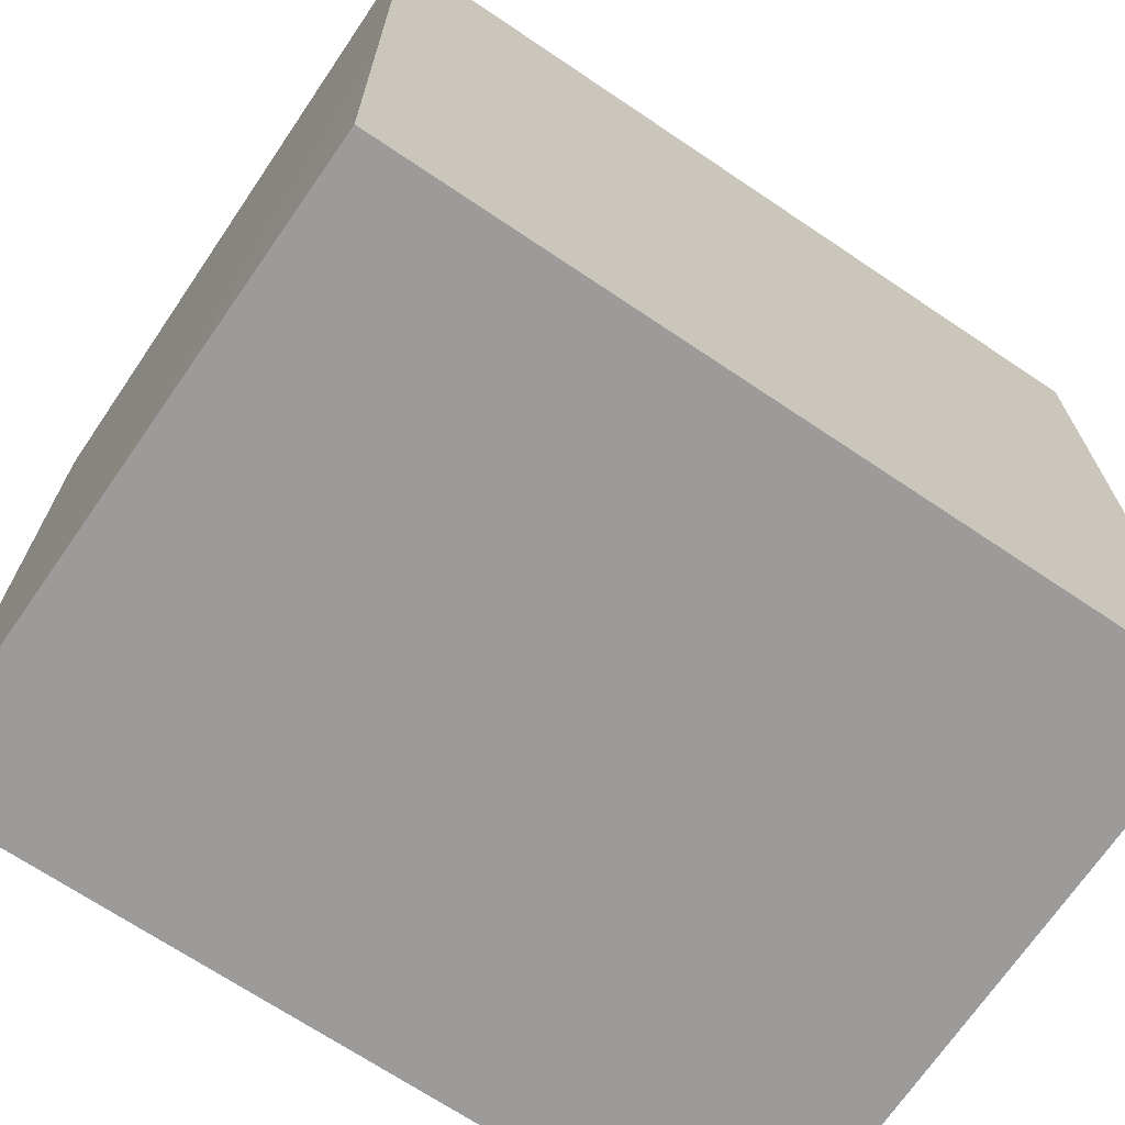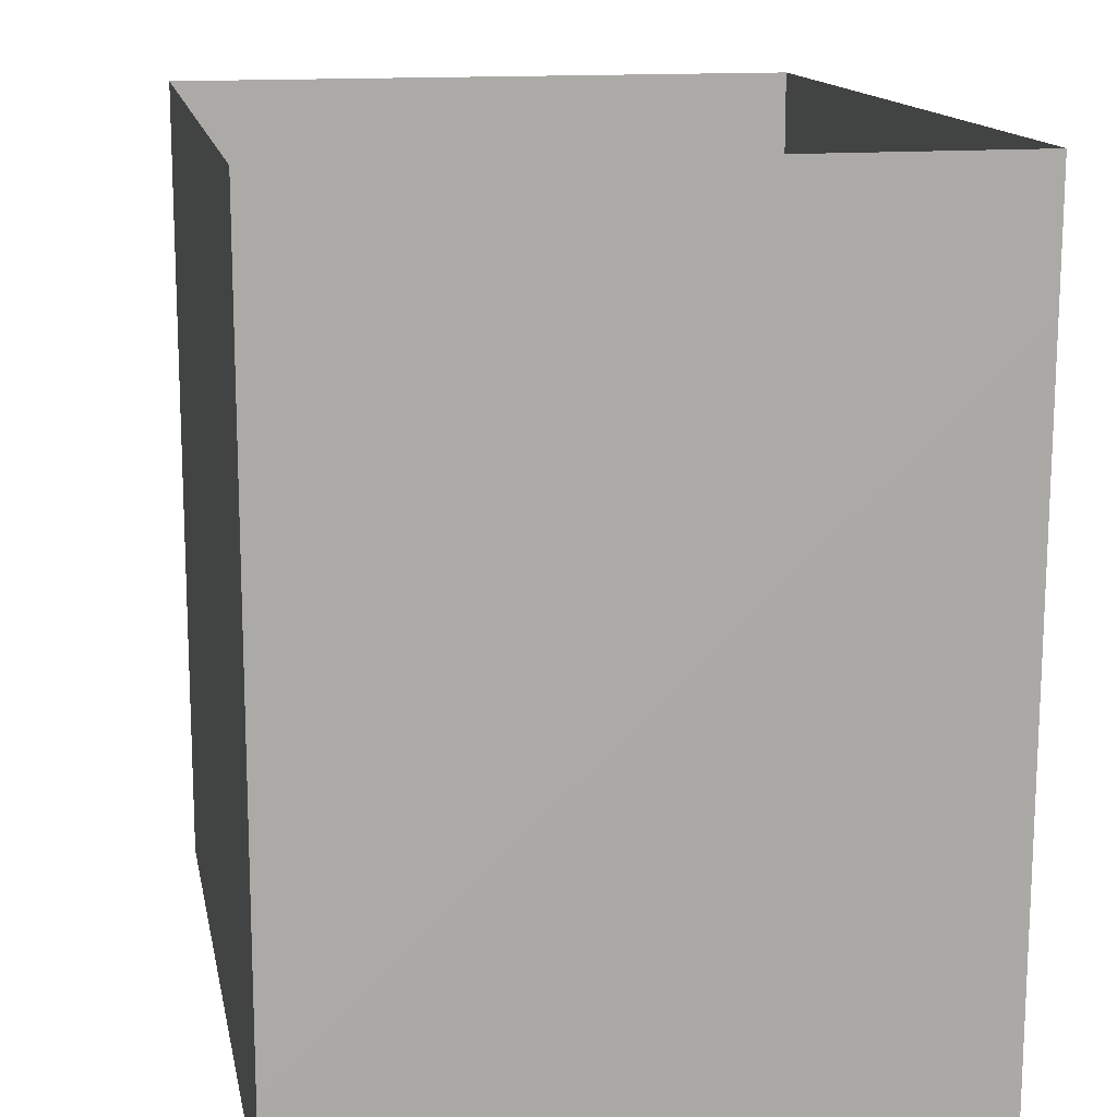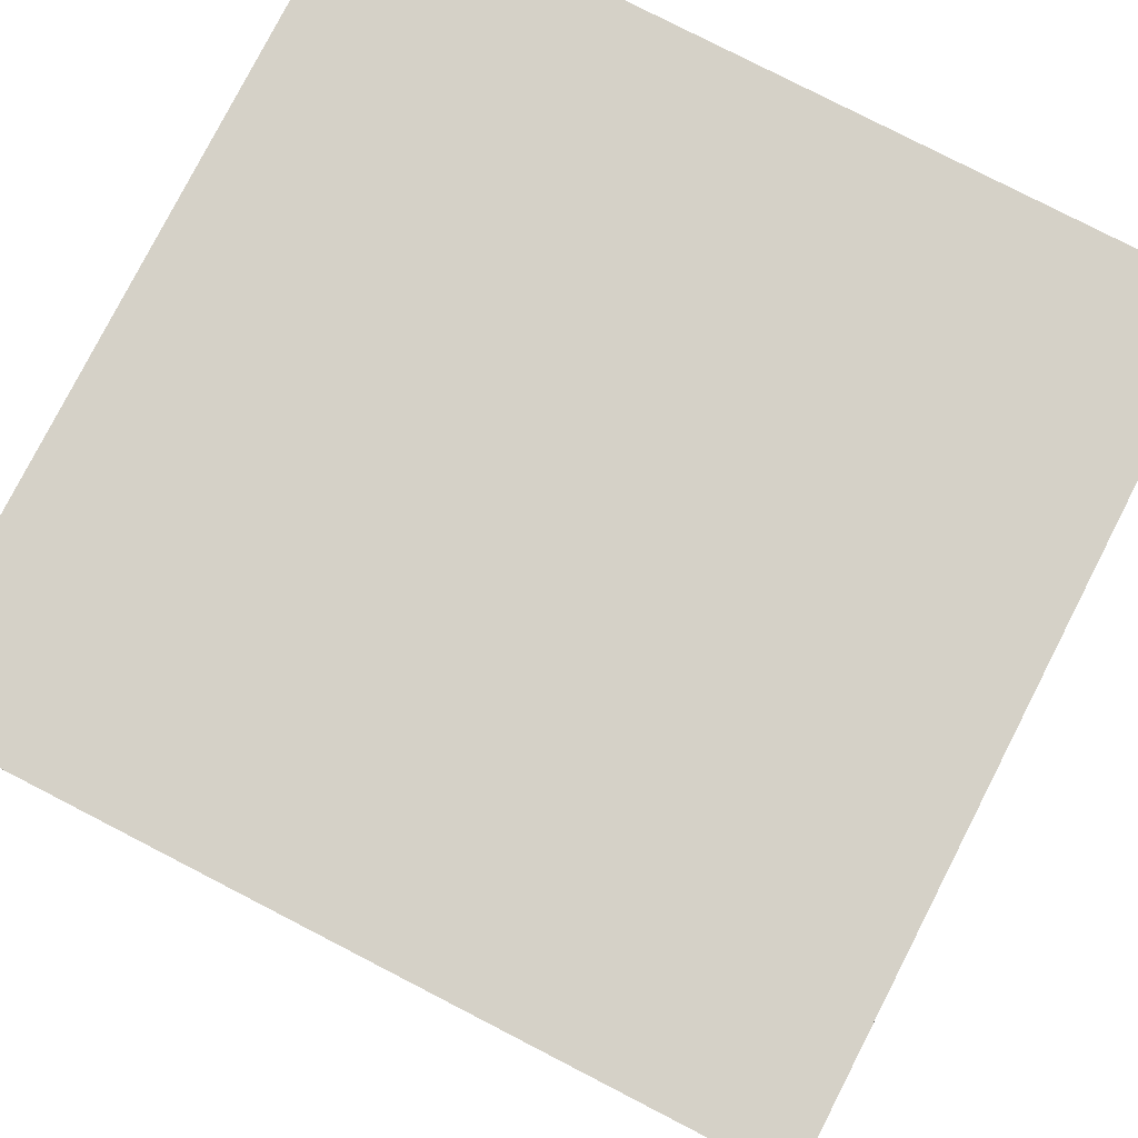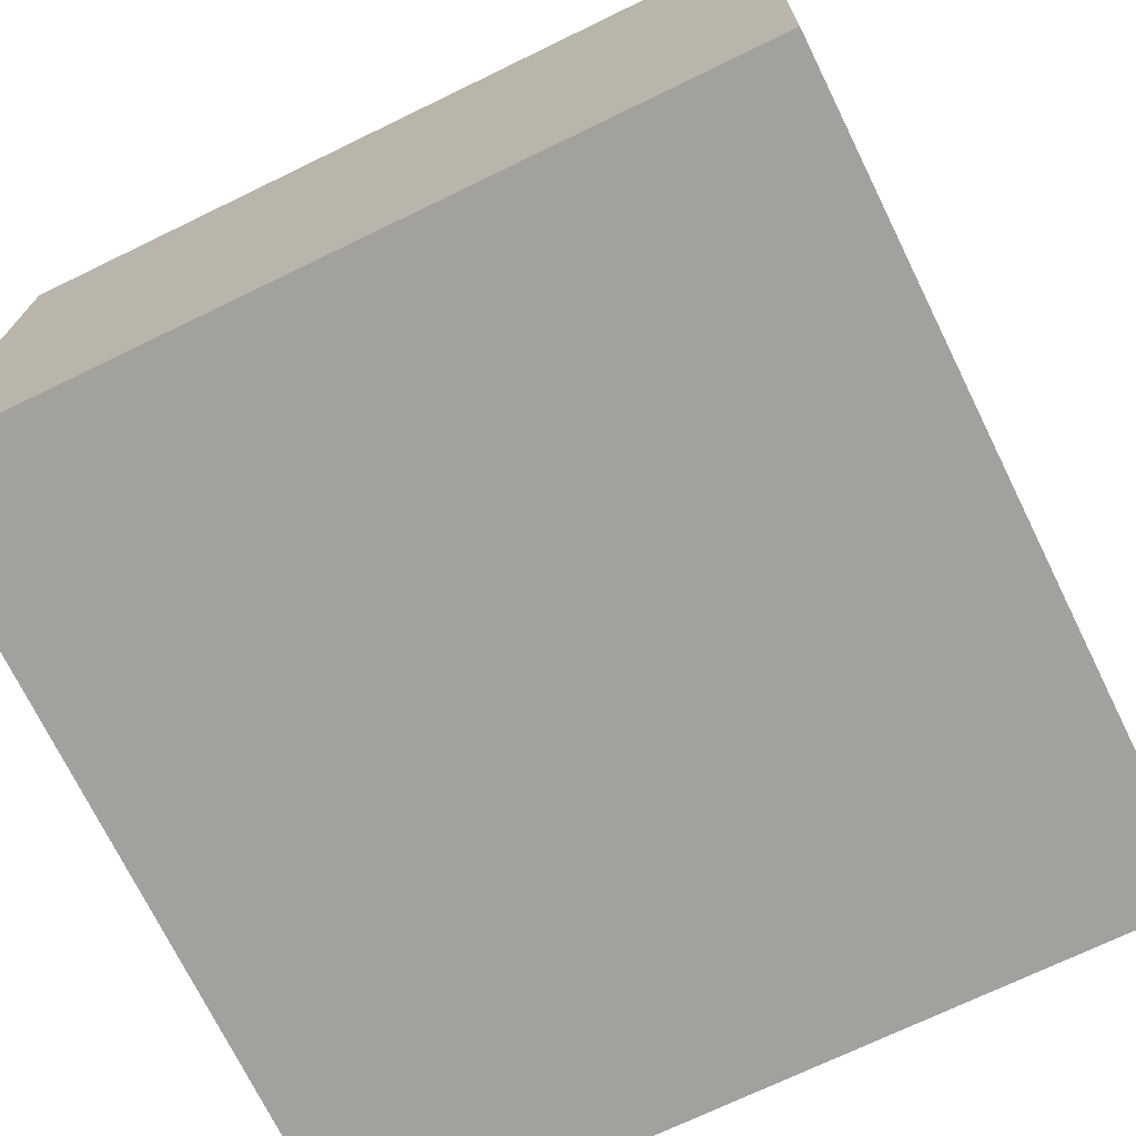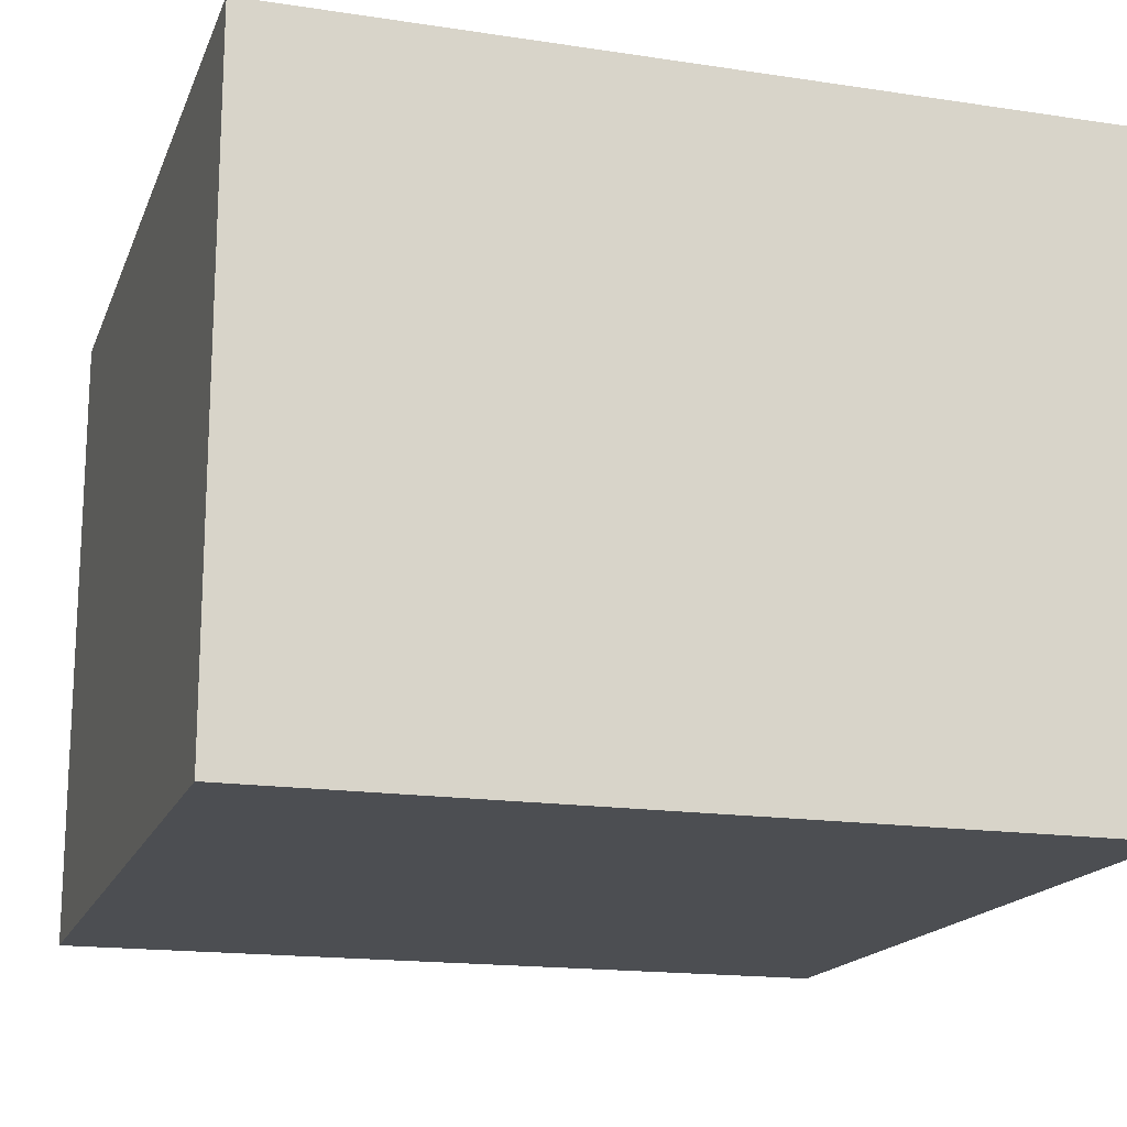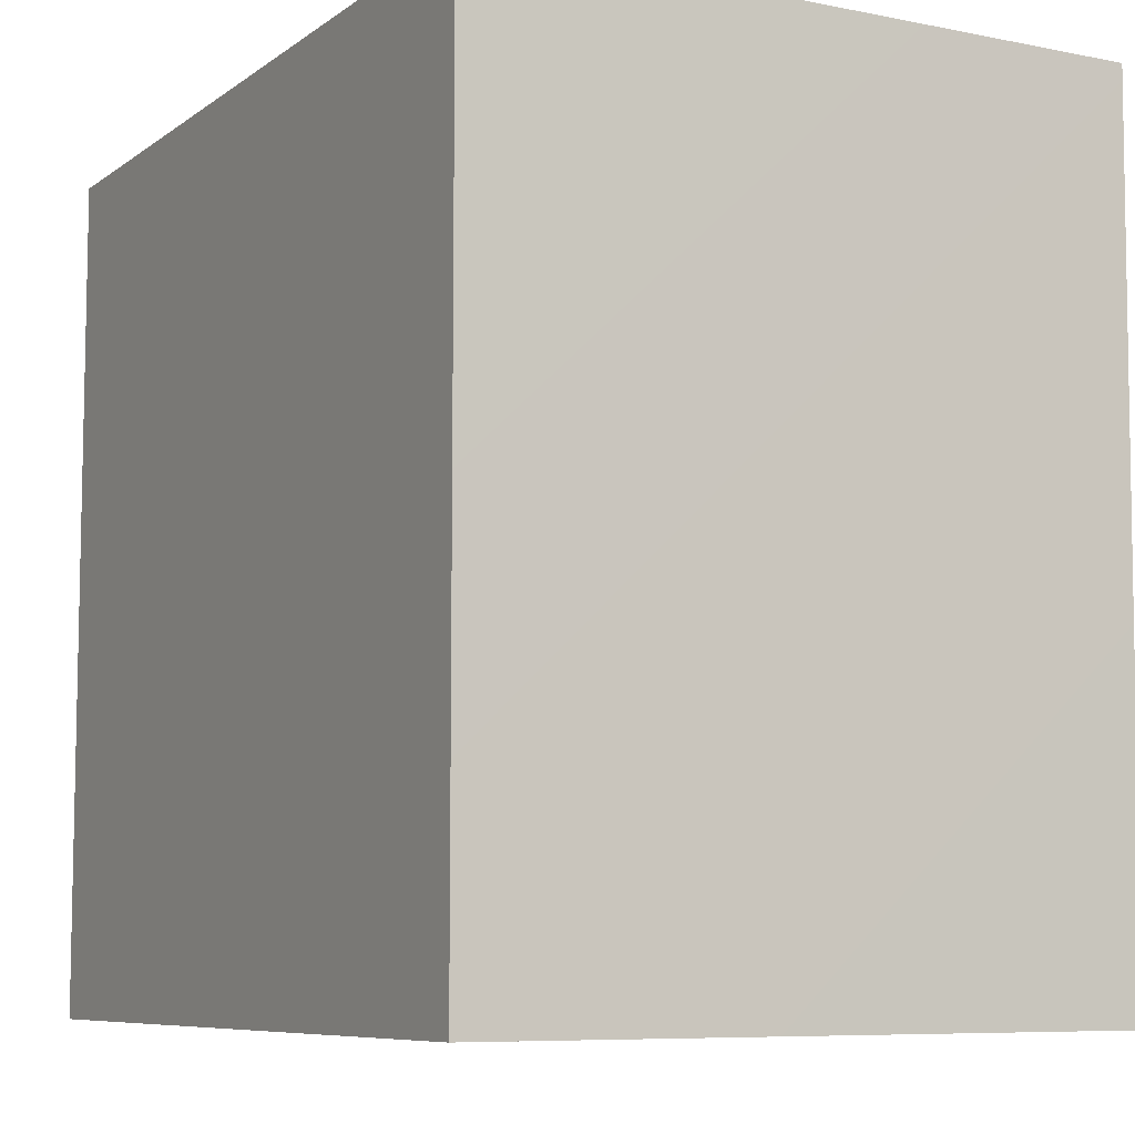
<metadata>
{"format":"obj","ext":"obj","renderer":"f3d","projection":"perspective","resolution":1024,"background":"white","views":[{"elev":-69.7,"azim":-33.9,"up":"+Z"},{"elev":14.1,"azim":-100.8,"up":"+Z"},{"elev":79.7,"azim":117.2,"up":"+Y"},{"elev":-72.0,"azim":-154.2,"up":"+Y"},{"elev":-16.8,"azim":163.0,"up":"+Y"},{"elev":-7.8,"azim":-118.9,"up":"+Z"}]}
</metadata>
<code>
v 0.4012 0.9712 0.4952
v 0.3209 0.9519 0.4417
v 0.3471 0.9183 0.5282
v 0.4016 0.9869 0.4131
v 0.3479 0.9578 0.3557
v 0.2681 0.8928 0.3802
v 0.4435 0.9049 0.5526
v 0.2804 0.8761 0.4837
v 0.4897 0.9636 0.4538
v 0.4573 0.9614 0.337
v 0.532 0.8869 0.5074
v 0.3514 0.8232 0.5646
v 0.5598 0.9084 0.3946
v 0.4784 0.8015 0.5696
v 0.3503 0.9059 0.2634
v 0.2445 0.7641 0.4674
v 0.5844 0.8037 0.4879
v 0.5113 0.8982 0.2635
v 0.521 0.6939 0.5495
v 0.2381 0.8123 0.3076
v 0.3804 0.7102 0.5685
v 0.4313 0.8464 0.1793
v 0.2999 0.8076 0.1975
v 0.2195 0.706 0.2375
v 0.2077 0.7062 0.3544
v 0.2999 0.6426 0.5145
v 0.2306 0.6425 0.4294
v 0.2802 0.5371 0.4572
v 0.4131 0.5808 0.5404
v 0.5588 0.8103 0.1989
v 0.6239 0.7025 0.4551
v 0.6203 0.8114 0.3403
v 0.2802 0.7039 0.1347
v 0.2046 0.5748 0.3256
v 0.6416 0.7425 0.2487
v 0.4842 0.7618 0.1059
v 0.3707 0.7746 0.1237
v 0.5659 0.5916 0.5061
v 0.6649 0.7004 0.3464
v 0.2203 0.5938 0.1809
v 0.3848 0.697 0.06158
v 0.4927 0.4935 0.5009
v 0.2218 0.4707 0.2394
v 0.6869 0.6319 0.2511
v 0.6026 0.7134 0.1425
v 0.2658 0.4427 0.3659
v 0.6023 0.4875 0.448
v 0.3768 0.4565 0.4716
v 0.6601 0.5962 0.4052
v 0.2935 0.6053 0.06915
v 0.5195 0.6534 0.03068
v 0.2473 0.4884 0.1109
v 0.688 0.4902 0.3389
v 0.6537 0.6203 0.1079
v 0.2845 0.346 0.2676
v 0.3729 0.339 0.3755
v 0.4968 0.3881 0.4412
v 0.3895 0.6077 0.00719
v 0.2551 0.3859 0.1603
v 0.3307 0.5072 0.003636
v 0.7157 0.5175 0.1767
v 0.6208 0.3749 0.3761
v 0.2943 0.3821 0.04765
v 0.5073 0.2847 0.3555
v 0.3889 0.2452 0.2652
v 0.3127 0.2802 0.1446
v 0.458 0.5432 -0.04183
v 0.3787 0.4093 -0.04999
v 0.5351 0.1966 0.2464
v 0.6271 0.2818 0.2987
v 0.5064 0.4497 -0.08563
v 0.7057 0.3802 0.2598
v 0.7339 0.4072 0.1197
v 0.4605 0.3141 -0.09719
v 0.3572 0.2743 0.00559
v 0.4175 0.1799 0.1378
v 0.6911 0.2496 0.1805
v 0.6338 0.5219 -0.0002035
v 0.5631 0.1361 0.1184
v 0.6 0.3839 -0.09435
v 0.6966 0.3995 -0.007828
v 0.7299 0.3061 0.05657
v 0.4607 0.1715 -0.01775
v 0.5789 0.2369 -0.1079
v 0.6891 0.3003 -0.04784
v 0.6886 0.1894 0.03785
v 0.5744 0.1288 -0.006155
v 0.395 0.798 0.4063
v 0.4358 0.6117 0.2944
v 0.5674 0.2759 0.0556
v 0.4812 0.4709 0.04472
v 0.5658 0.4032 0.01837
v 0.4871 0.2822 0.203
v 0.6059 0.3875 0.1334
v 0.4462 0.3601 0.1032
v 0.3571 0.4361 0.2112
v 0.5534 0.4984 0.1975
v 0.4626 0.3673 0.2601
v 0.4811 0.3672 -0.0119
v 0.407 0.5327 0.1088
g leftSphere
f 75 76 66
f 77 82 73
f 46 43 55
f 72 77 73
f 43 59 55
f 77 86 82
f 53 44 49
f 8 12 3
f 3 12 7
f 2 8 3
f 74 84 83
f 74 68 71
f 79 87 86
f 2 4 5
f 38 47 49
f 76 83 79
f 50 58 60
f 46 34 43
f 30 22 18
f 75 66 63
f 20 25 16
f 6 15 20
f 52 50 60
f 2 3 1
f 36 45 51
f 66 55 59
f 16 26 21
f 16 25 27
f 50 52 40
f 13 10 9
f 24 25 20
f 44 39 49
f 14 19 17
f 24 23 33
f 31 19 38
f 22 15 18
f 43 34 40
f 31 39 32
f 16 8 6
f 21 26 29
f 57 56 64
f 47 62 53
f 3 7 1
f 29 48 42
f 30 45 36
f 76 69 65
f 28 34 46
f 17 11 14
f 46 56 48
f 84 80 85
f 43 52 59
f 77 69 79
f 56 55 65
f 67 51 78
f 75 83 76
f 17 32 13
f 48 28 46
f 6 8 2
f 79 69 76
f 44 45 35
f 5 6 2
f 16 12 8
f 58 41 51
f 21 12 16
f 48 56 57
f 58 51 67
f 23 15 22
f 27 34 28
f 73 81 78
f 14 12 21
f 10 15 5
f 80 84 74
f 29 19 21
f 70 77 72
f 24 34 25
f 28 26 27
f 49 39 31
f 40 33 50
f 83 84 87
f 5 15 6
f 17 19 31
f 38 29 42
f 49 47 53
f 68 67 71
f 9 11 13
f 42 47 38
f 65 66 76
f 1 4 2
f 85 81 82
f 68 60 67
f 16 6 20
f 79 86 77
f 13 11 17
f 86 85 82
f 39 44 35
f 64 56 65
f 78 61 73
f 79 83 87
f 54 61 78
f 87 84 86
f 73 61 72
f 84 85 86
f 48 57 42
f 59 63 66
f 25 34 27
f 14 11 7
f 28 48 29
f 29 26 28
f 51 54 78
f 70 62 64
f 20 23 24
f 54 45 44
f 32 30 18
f 74 75 68
f 71 80 74
f 65 55 66
f 74 83 75
f 56 46 55
f 53 72 61
f 71 78 80
f 62 47 57
f 71 67 78
f 58 67 60
f 80 81 85
f 13 18 10
f 59 52 63
f 21 19 14
f 44 53 61
f 9 4 1
f 77 70 69
f 37 23 22
f 1 7 9
f 5 4 10
f 62 57 64
f 80 78 81
f 33 23 37
f 40 34 24
f 32 18 13
f 50 41 58
f 75 63 68
f 37 41 33
f 10 4 9
f 7 11 9
f 63 52 60
f 57 47 42
f 49 31 38
f 35 32 39
f 31 32 17
f 73 82 81
f 30 32 35
f 20 15 23
f 27 26 16
f 35 45 30
f 36 37 22
f 7 12 14
f 36 41 37
f 18 15 10
f 70 64 69
f 33 41 50
f 54 44 61
f 24 33 40
f 51 45 54
f 40 52 43
f 38 19 29
f 51 41 36
f 72 62 70
f 22 30 36
f 53 62 72
f 69 64 65
f 63 60 68
v -0.5875 0.25 0
v -0.3375 0.25 0
v -0.3639 0.3618 0
v -0.3563 0.2986 0.08187
v -0.3653 0.3047 -0.1006
v -0.4035 0.3998 -0.07876
v -0.4327 0.4461 0.009191
v -0.3639 0.1884 0.09343
v -0.4106 0.388 0.1104
v -0.3675 0.1916 -0.1033
v -0.3585 0.1498 -8.755e-05
v -0.4211 0.2517 -0.1866
v -0.4442 0.3644 -0.1699
v -0.4851 0.4553 -0.09934
v -0.4094 0.2741 0.1738
v -0.5273 0.4926 -0.006295
v -0.4427 0.1371 -0.1697
v -0.436 0.1464 0.1697
v -0.5119 0.4644 0.104
v -0.4147 0.08009 0.06147
v -0.5002 0.3742 0.1986
v -0.4134 0.0815 -0.06174
v -0.5965 0.4833 -0.08926
v -0.5029 0.1961 -0.229
v -0.5492 0.415 -0.1838
v -0.5182 0.3029 -0.2343
v -0.5068 0.2362 0.2362
v -0.5332 0.122 0.2078
v -0.5008 0.04827 -0.1195
v -0.6272 0.4944 0.03432
v -0.5147 0.0433 0.1203
v -0.5564 0.1021 -0.1991
v -0.6521 0.4311 -0.1598
v -0.502 0.01518 -0.007365
v -0.6067 0.3224 0.2385
v -0.7093 0.4586 -0.06459
v -0.6208 0.4404 0.1585
v -0.6098 0.2073 -0.2453
v -0.6151 0.1857 0.24
v -0.6041 0.02082 -0.0985
v -0.738 0.44 0.06104
v -0.6256 0.06837 0.1675
v -0.6395 0.3351 -0.2293
v -0.7003 0.2569 0.223
v -0.7983 0.3769 -0.04453
v -0.7289 0.364 0.1717
v -0.6823 0.1056 -0.1807
v -0.6181 0.005694 0.04337
v -0.7402 0.3706 -0.157
v -0.7259 0.2395 -0.2079
v -0.7161 0.1473 0.1882
v -0.8113 0.3382 0.06798
v -0.7263 0.04958 -0.05535
v -0.7281 0.0603 0.08217
v -0.7816 0.2498 0.1576
v -0.7904 0.1614 -0.1161
v -0.8002 0.2782 -0.1284
v -0.789 0.147 0.1063
v -0.835 0.2508 -0.03502
v -0.806 0.1284 0.0009649
v -0.8277 0.222 0.06329
g rightSphere
f 160 161 159
f 159 161 152
f 156 160 159
f 134 120 131
f 153 156 147
f 155 158 151
f 139 128 127
f 116 123 130
f 112 117 124
f 150 149 143
f 126 112 124
f 139 127 135
f 152 155 146
f 120 111 108
f 110 105 102
f 132 117 129
f 138 126 124
f 106 105 113
f 127 128 118
f 137 130 141
f 121 115 109
f 141 152 146
f 131 120 118
f 128 139 142
f 149 145 136
f 122 117 110
f 123 116 114
f 153 147 140
f 129 134 140
f 132 129 140
f 108 115 118
f 148 153 140
f 115 127 118
f 103 106 107
f 160 156 153
f 126 125 113
f 121 109 119
f 136 145 141
f 111 122 110
f 117 112 110
f 134 122 120
f 131 128 142
f 148 131 142
f 128 131 118
f 156 159 157
f 150 138 147
f 133 149 136
f 158 154 151
f 106 114 107
f 148 134 131
f 123 114 125
f 154 142 151
f 160 154 158
f 121 127 115
f 108 111 102
f 109 103 107
f 127 121 135
f 142 139 151
f 104 115 108
f 161 160 158
f 154 148 142
f 138 143 126
f 145 149 157
f 105 112 113
f 156 150 147
f 112 105 110
f 135 137 146
f 123 136 130
f 145 159 152
f 144 139 135
f 149 150 157
f 114 116 107
f 144 155 151
f 123 133 136
f 116 119 107
f 161 155 152
f 149 133 143
f 109 104 103
f 138 150 143
f 133 123 125
f 148 154 153
f 134 148 140
f 132 138 124
f 104 108 102
f 122 134 129
f 137 119 130
f 111 110 102
f 125 114 113
f 144 135 146
f 139 144 151
f 138 132 147
f 103 104 102
f 130 136 141
f 141 145 152
f 137 121 119
f 154 160 153
f 122 111 120
f 112 126 113
f 150 156 157
f 117 122 129
f 115 104 109
f 119 109 107
f 105 106 103
f 119 116 130
f 147 132 140
f 121 137 135
f 105 103 102
f 143 133 125
f 159 145 157
f 114 106 113
f 120 108 118
f 137 141 146
f 155 144 146
f 126 143 125
f 155 161 158
f 117 132 124
v   1 0 -1.04
v  -0.99 0 -1.04
v  -1.01 0  0.99
v   1 0  0.99
g floor
f 162 163 164
f 164 165 162
v   1 1.59 -1.04
v   1 1.59  0.99
v  -1.02 1.59  0.99
v  -1.02 1.59 -1.04
g ceiling
f 166 167 168
f 168 169 166
v   1 1.59 -1.04
v  -1.02 1.59 -1.04
v  -0.99 0 -1.04
v   1 0 -1.04
g backWall
f 170 171 172
f 172 173 170
v  1 1.59 0.99
v  1 1.59 -1.04
v  1 0 -1.04
v  1 0 0.99
g rightWall
f 174 175 176
f 176 177 174
v  -1.02 1.59 -1.04
v  -1.02 1.59 0.99
v  -1.01 0 0.99
v  -0.99 0 -1.04
g leftWall
f 178 179 180
f 180 181 178
v  0.23 1.58 -0.22
v  0.23 1.58 0.16
v  -0.24 1.58 0.16
v  -0.24 1.58 -0.22
g light
f 182 183 184
f 184 185 182

</code>
